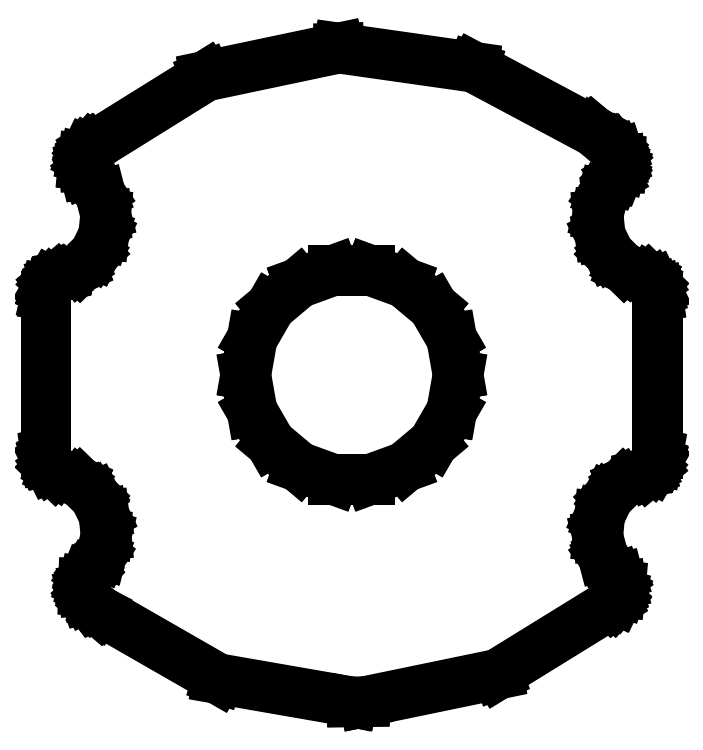
<metadata>
{"format":"dxf","ext":"dxf","renderer":"ezdxf+matplotlib","layout":"modelspace","background":"white","min_lineweight":24,"dpi":150}
</metadata>
<code>
0
SECTION
2
ENTITIES
0
LINE
8
Black
10
166.3
20
-60.04
11
166.3
21
-60.04
0
LINE
8
Black
10
166.3
20
-60.04
11
166.3
21
-60.04
0
LINE
8
Black
10
166.3
20
-60.04
11
183.9
21
-69.41
0
LINE
8
Black
10
183.9
20
-69.41
11
183.9
21
-69.41
0
LINE
8
Black
10
183.9
20
-69.41
11
183.9
21
-69.42
0
LINE
8
Black
10
183.9
20
-69.42
11
186.8
21
-71.86
0
LINE
8
Black
10
186.8
20
-71.86
11
186.8
21
-71.87
0
LINE
8
Black
10
186.8
20
-71.87
11
186.8
21
-71.87
0
LINE
8
Black
10
186.8
20
-71.87
11
187.4
21
-72.69
0
LINE
8
Black
10
187.4
20
-72.69
11
187.4
21
-72.71
0
LINE
8
Black
10
187.4
20
-72.71
11
187.4
21
-72.71
0
LINE
8
Black
10
187.4
20
-72.71
11
187.8
21
-73.7
0
LINE
8
Black
10
187.8
20
-73.7
11
187.8
21
-73.7
0
LINE
8
Black
10
187.8
20
-73.7
11
187.8
21
-73.71
0
LINE
8
Black
10
187.8
20
-73.71
11
187.8
21
-73.71
0
LINE
8
Black
10
187.8
20
-73.71
11
187.8
21
-73.71
0
LINE
8
Black
10
187.8
20
-73.71
11
187.7
21
-74.76
0
LINE
8
Black
10
187.7
20
-74.76
11
187.7
21
-74.76
0
LINE
8
Black
10
187.7
20
-74.76
11
187.7
21
-74.77
0
LINE
8
Black
10
187.7
20
-74.77
11
187.3
21
-75.74
0
LINE
8
Black
10
187.3
20
-75.74
11
187.3
21
-75.74
0
LINE
8
Black
10
187.3
20
-75.74
11
187.3
21
-75.75
0
LINE
8
Black
10
187.3
20
-75.75
11
186.9
21
-76.27
0
LINE
8
Black
10
186.9
20
-76.27
11
186.9
21
-76.27
0
LINE
8
Black
10
186.9
20
-76.27
11
186.9
21
-76.27
0
LINE
8
Black
10
186.9
20
-76.27
11
186.9
21
-76.29
0
LINE
8
Black
10
186.9
20
-76.29
11
185.2
21
-78.75
0
LINE
8
Black
10
185.2
20
-78.75
11
184.5
21
-81.62
0
LINE
8
Black
10
184.5
20
-81.62
11
184.8
21
-84.58
0
LINE
8
Black
10
184.8
20
-84.58
11
186.1
21
-87.25
0
LINE
8
Black
10
186.1
20
-87.25
11
188.2
21
-89.33
0
LINE
8
Black
10
188.2
20
-89.33
11
190.9
21
-90.55
0
LINE
8
Black
10
190.9
20
-90.55
11
191.9
21
-90.98
0
LINE
8
Black
10
191.9
20
-90.98
11
191.9
21
-90.98
0
LINE
8
Black
10
191.9
20
-90.98
11
191.9
21
-90.99
0
LINE
8
Black
10
191.9
20
-90.99
11
192.6
21
-91.72
0
LINE
8
Black
10
192.6
20
-91.72
11
192.7
21
-91.73
0
LINE
8
Black
10
192.7
20
-91.73
11
193.1
21
-92.67
0
LINE
8
Black
10
193.1
20
-92.67
11
193.1
21
-92.68
0
LINE
8
Black
10
193.1
20
-92.68
11
193.1
21
-92.68
0
LINE
8
Black
10
193.1
20
-92.68
11
193.2
21
-93.5
0
LINE
8
Black
10
193.2
20
-93.5
11
193.2
21
-93.5
0
LINE
8
Black
10
193.2
20
-93.5
11
193.2
21
-93.5
0
LINE
8
Black
10
193.2
20
-93.5
11
193.2
21
-116.6
0
LINE
8
Black
10
193.2
20
-116.6
11
193.2
21
-116.6
0
LINE
8
Black
10
193.2
20
-116.6
11
193.2
21
-116.6
0
LINE
8
Black
10
193.2
20
-116.6
11
193
21
-117.6
0
LINE
8
Black
10
193
20
-117.6
11
193
21
-117.6
0
LINE
8
Black
10
193
20
-117.6
11
193
21
-117.6
0
LINE
8
Black
10
193
20
-117.6
11
193
21
-117.7
0
LINE
8
Black
10
193
20
-117.7
11
193
21
-117.7
0
LINE
8
Black
10
193
20
-117.7
11
192.5
21
-118.6
0
LINE
8
Black
10
192.5
20
-118.6
11
192.5
21
-118.6
0
LINE
8
Black
10
192.5
20
-118.6
11
192.5
21
-118.6
0
LINE
8
Black
10
192.5
20
-118.6
11
191.7
21
-119.2
0
LINE
8
Black
10
191.7
20
-119.2
11
191.7
21
-119.2
0
LINE
8
Black
10
191.7
20
-119.2
11
191.7
21
-119.2
0
LINE
8
Black
10
191.7
20
-119.2
11
190.9
21
-119.6
0
LINE
8
Black
10
190.9
20
-119.6
11
190.9
21
-119.6
0
LINE
8
Black
10
190.9
20
-119.6
11
190.9
21
-119.6
0
LINE
8
Black
10
190.9
20
-119.6
11
190.8
21
-119.6
0
LINE
8
Black
10
190.8
20
-119.6
11
188.1
21
-120.8
0
LINE
8
Black
10
188.1
20
-120.8
11
186
21
-122.9
0
LINE
8
Black
10
186
20
-122.9
11
184.7
21
-125.6
0
LINE
8
Black
10
184.7
20
-125.6
11
184.5
21
-128.6
0
LINE
8
Black
10
184.5
20
-128.6
11
185.2
21
-131.4
0
LINE
8
Black
10
185.2
20
-131.4
11
186.9
21
-133.9
0
LINE
8
Black
10
186.9
20
-133.9
11
186.9
21
-133.9
0
LINE
8
Black
10
186.9
20
-133.9
11
187.5
21
-134.7
0
LINE
8
Black
10
187.5
20
-134.7
11
187.5
21
-134.7
0
LINE
8
Black
10
187.5
20
-134.7
11
187.5
21
-134.7
0
LINE
8
Black
10
187.5
20
-134.7
11
187.8
21
-135.8
0
LINE
8
Black
10
187.8
20
-135.8
11
187.8
21
-135.8
0
LINE
8
Black
10
187.8
20
-135.8
11
187.8
21
-135.8
0
LINE
8
Black
10
187.8
20
-135.8
11
187.8
21
-135.8
0
LINE
8
Black
10
187.8
20
-135.8
11
187.8
21
-135.8
0
LINE
8
Black
10
187.8
20
-135.8
11
187.7
21
-136.8
0
LINE
8
Black
10
187.7
20
-136.8
11
187.7
21
-136.8
0
LINE
8
Black
10
187.7
20
-136.8
11
187.7
21
-136.8
0
LINE
8
Black
10
187.7
20
-136.8
11
187.2
21
-137.8
0
LINE
8
Black
10
187.2
20
-137.8
11
187.2
21
-137.8
0
LINE
8
Black
10
187.2
20
-137.8
11
187.2
21
-137.8
0
LINE
8
Black
10
187.2
20
-137.8
11
186.8
21
-138.3
0
LINE
8
Black
10
186.8
20
-138.3
11
186.8
21
-138.3
0
LINE
8
Black
10
186.8
20
-138.3
11
186.7
21
-138.3
0
LINE
8
Black
10
186.7
20
-138.3
11
169.8
21
-148.7
0
LINE
8
Black
10
169.8
20
-148.7
11
169.8
21
-148.7
0
LINE
8
Black
10
169.8
20
-148.7
11
169.8
21
-148.8
0
LINE
8
Black
10
169.8
20
-148.8
11
150.3
21
-152.8
0
LINE
8
Black
10
150.3
20
-152.8
11
150.3
21
-152.8
0
LINE
8
Black
10
150.3
20
-152.8
11
150.3
21
-152.8
0
LINE
8
Black
10
150.3
20
-152.8
11
148.5
21
-152.8
0
LINE
8
Black
10
148.5
20
-152.8
11
148.5
21
-152.8
0
LINE
8
Black
10
148.5
20
-152.8
11
148.5
21
-152.8
0
LINE
8
Black
10
148.5
20
-152.8
11
128.9
21
-149.4
0
LINE
8
Black
10
128.9
20
-149.4
11
128.9
21
-149.4
0
LINE
8
Black
10
128.9
20
-149.4
11
111.6
21
-139.5
0
LINE
8
Black
10
111.6
20
-139.5
11
111.6
21
-139.5
0
LINE
8
Black
10
111.6
20
-139.5
11
111.6
21
-139.5
0
LINE
8
Black
10
111.6
20
-139.5
11
110.2
21
-138.3
0
LINE
8
Black
10
110.2
20
-138.3
11
110.2
21
-138.3
0
LINE
8
Black
10
110.2
20
-138.3
11
110.2
21
-138.3
0
LINE
8
Black
10
110.2
20
-138.3
11
109.6
21
-137.5
0
LINE
8
Black
10
109.6
20
-137.5
11
109.6
21
-137.5
0
LINE
8
Black
10
109.6
20
-137.5
11
109.6
21
-137.5
0
LINE
8
Black
10
109.6
20
-137.5
11
109.3
21
-136.5
0
LINE
8
Black
10
109.3
20
-136.5
11
109.3
21
-136.4
0
LINE
8
Black
10
109.3
20
-136.4
11
109.3
21
-136.4
0
LINE
8
Black
10
109.3
20
-136.4
11
109.3
21
-135.4
0
LINE
8
Black
10
109.3
20
-135.4
11
109.3
21
-135.4
0
LINE
8
Black
10
109.3
20
-135.4
11
109.3
21
-135.4
0
LINE
8
Black
10
109.3
20
-135.4
11
109.7
21
-134.4
0
LINE
8
Black
10
109.7
20
-134.4
11
109.7
21
-134.4
0
LINE
8
Black
10
109.7
20
-134.4
11
109.7
21
-134.4
0
LINE
8
Black
10
109.7
20
-134.4
11
110.1
21
-133.9
0
LINE
8
Black
10
110.1
20
-133.9
11
110.1
21
-133.9
0
LINE
8
Black
10
110.1
20
-133.9
11
110.1
21
-133.9
0
LINE
8
Black
10
110.1
20
-133.9
11
110.2
21
-133.8
0
LINE
8
Black
10
110.2
20
-133.8
11
111.8
21
-131.3
0
LINE
8
Black
10
111.8
20
-131.3
11
112.6
21
-128.5
0
LINE
8
Black
10
112.6
20
-128.5
11
112.2
21
-125.5
0
LINE
8
Black
10
112.2
20
-125.5
11
110.9
21
-122.8
0
LINE
8
Black
10
110.9
20
-122.8
11
108.8
21
-120.8
0
LINE
8
Black
10
108.8
20
-120.8
11
106.1
21
-119.6
0
LINE
8
Black
10
106.1
20
-119.6
11
106.1
21
-119.6
0
LINE
8
Black
10
106.1
20
-119.6
11
105.1
21
-119.1
0
LINE
8
Black
10
105.1
20
-119.1
11
105.1
21
-119.1
0
LINE
8
Black
10
105.1
20
-119.1
11
105.1
21
-119.1
0
LINE
8
Black
10
105.1
20
-119.1
11
104.4
21
-118.4
0
LINE
8
Black
10
104.4
20
-118.4
11
104.4
21
-118.4
0
LINE
8
Black
10
104.4
20
-118.4
11
103.9
21
-117.5
0
LINE
8
Black
10
103.9
20
-117.5
11
103.9
21
-117.4
0
LINE
8
Black
10
103.9
20
-117.4
11
103.9
21
-117.4
0
LINE
8
Black
10
103.9
20
-117.4
11
103.8
21
-116.6
0
LINE
8
Black
10
103.8
20
-116.6
11
103.8
21
-116.6
0
LINE
8
Black
10
103.8
20
-116.6
11
103.8
21
-116.6
0
LINE
8
Black
10
103.8
20
-116.6
11
103.8
21
-93.5
0
LINE
8
Black
10
103.8
20
-93.5
11
103.8
21
-93.5
0
LINE
8
Black
10
103.8
20
-93.5
11
103.8
21
-93.49
0
LINE
8
Black
10
103.8
20
-93.49
11
104
21
-92.47
0
LINE
8
Black
10
104
20
-92.47
11
104
21
-92.47
0
LINE
8
Black
10
104
20
-92.47
11
104
21
-92.46
0
LINE
8
Black
10
104
20
-92.46
11
104
21
-92.45
0
LINE
8
Black
10
104
20
-92.45
11
104
21
-92.45
0
LINE
8
Black
10
104
20
-92.45
11
104.5
21
-91.55
0
LINE
8
Black
10
104.5
20
-91.55
11
104.5
21
-91.54
0
LINE
8
Black
10
104.5
20
-91.54
11
104.5
21
-91.54
0
LINE
8
Black
10
104.5
20
-91.54
11
105.3
21
-90.87
0
LINE
8
Black
10
105.3
20
-90.87
11
105.3
21
-90.86
0
LINE
8
Black
10
105.3
20
-90.86
11
105.3
21
-90.86
0
LINE
8
Black
10
105.3
20
-90.86
11
106.1
21
-90.55
0
LINE
8
Black
10
106.1
20
-90.55
11
106.1
21
-90.55
0
LINE
8
Black
10
106.1
20
-90.55
11
106.1
21
-90.55
0
LINE
8
Black
10
106.1
20
-90.55
11
106.1
21
-90.54
0
LINE
8
Black
10
106.1
20
-90.54
11
108.8
21
-89.31
0
LINE
8
Black
10
108.8
20
-89.31
11
110.9
21
-87.23
0
LINE
8
Black
10
110.9
20
-87.23
11
112.2
21
-84.55
0
LINE
8
Black
10
112.2
20
-84.55
11
112.5
21
-81.59
0
LINE
8
Black
10
112.5
20
-81.59
11
111.8
21
-78.72
0
LINE
8
Black
10
111.8
20
-78.72
11
110.1
21
-76.26
0
LINE
8
Black
10
110.1
20
-76.26
11
110.1
21
-76.26
0
LINE
8
Black
10
110.1
20
-76.26
11
109.5
21
-75.41
0
LINE
8
Black
10
109.5
20
-75.41
11
109.5
21
-75.41
0
LINE
8
Black
10
109.5
20
-75.41
11
109.5
21
-75.39
0
LINE
8
Black
10
109.5
20
-75.39
11
109.2
21
-74.38
0
LINE
8
Black
10
109.2
20
-74.38
11
109.2
21
-74.36
0
LINE
8
Black
10
109.2
20
-74.36
11
109.2
21
-74.36
0
LINE
8
Black
10
109.2
20
-74.36
11
109.3
21
-73.33
0
LINE
8
Black
10
109.3
20
-73.33
11
109.3
21
-73.33
0
LINE
8
Black
10
109.3
20
-73.33
11
109.3
21
-73.31
0
LINE
8
Black
10
109.3
20
-73.31
11
109.8
21
-72.37
0
LINE
8
Black
10
109.8
20
-72.37
11
109.8
21
-72.36
0
LINE
8
Black
10
109.8
20
-72.36
11
109.8
21
-72.36
0
LINE
8
Black
10
109.8
20
-72.36
11
110.2
21
-71.87
0
LINE
8
Black
10
110.2
20
-71.87
11
110.2
21
-71.86
0
LINE
8
Black
10
110.2
20
-71.86
11
110.2
21
-71.86
0
LINE
8
Black
10
110.2
20
-71.86
11
127.1
21
-61.35
0
LINE
8
Black
10
127.1
20
-61.35
11
127.1
21
-61.34
0
LINE
8
Black
10
127.1
20
-61.34
11
127.1
21
-61.34
0
LINE
8
Black
10
127.1
20
-61.34
11
146.6
21
-57.24
0
LINE
8
Black
10
146.6
20
-57.24
11
146.6
21
-57.24
0
LINE
8
Black
10
146.6
20
-57.24
11
146.6
21
-57.24
0
LINE
8
Black
10
146.6
20
-57.24
11
166.3
21
-60.04
0
LINE
8
Black
10
127.2
20
-61.44
11
110.3
21
-71.94
0
LINE
8
Black
10
110.3
20
-71.94
11
109.9
21
-72.42
0
LINE
8
Black
10
109.9
20
-72.42
11
109.4
21
-73.34
0
LINE
8
Black
10
109.4
20
-73.34
11
109.3
21
-74.36
0
LINE
8
Black
10
109.3
20
-74.36
11
109.6
21
-75.36
0
LINE
8
Black
10
109.6
20
-75.36
11
110.2
21
-76.21
0
LINE
8
Black
10
110.2
20
-76.21
11
110.2
21
-76.21
0
LINE
8
Black
10
110.2
20
-76.21
11
111.8
21
-78.67
0
LINE
8
Black
10
111.8
20
-78.67
11
111.8
21
-78.69
0
LINE
8
Black
10
111.8
20
-78.69
11
112.6
21
-81.58
0
LINE
8
Black
10
112.6
20
-81.58
11
112.6
21
-81.6
0
LINE
8
Black
10
112.6
20
-81.6
11
112.6
21
-81.6
0
LINE
8
Black
10
112.6
20
-81.6
11
112.3
21
-84.57
0
LINE
8
Black
10
112.3
20
-84.57
11
112.3
21
-84.57
0
LINE
8
Black
10
112.3
20
-84.57
11
112.3
21
-84.58
0
LINE
8
Black
10
112.3
20
-84.58
11
111
21
-87.28
0
LINE
8
Black
10
111
20
-87.28
11
111
21
-87.29
0
LINE
8
Black
10
111
20
-87.29
11
108.9
21
-89.39
0
LINE
8
Black
10
108.9
20
-89.39
11
108.9
21
-89.4
0
LINE
8
Black
10
108.9
20
-89.4
11
106.1
21
-90.63
0
LINE
8
Black
10
106.1
20
-90.63
11
106.1
21
-90.63
0
LINE
8
Black
10
106.1
20
-90.63
11
106.1
21
-90.64
0
LINE
8
Black
10
106.1
20
-90.64
11
106.1
21
-90.64
0
LINE
8
Black
10
106.1
20
-90.64
11
105.4
21
-90.95
0
LINE
8
Black
10
105.4
20
-90.95
11
104.6
21
-91.61
0
LINE
8
Black
10
104.6
20
-91.61
11
104.1
21
-92.49
0
LINE
8
Black
10
104.1
20
-92.49
11
103.9
21
-93.51
0
LINE
8
Black
10
103.9
20
-93.51
11
103.9
21
-116.6
0
LINE
8
Black
10
103.9
20
-116.6
11
104
21
-117.4
0
LINE
8
Black
10
104
20
-117.4
11
104.4
21
-118.3
0
LINE
8
Black
10
104.4
20
-118.3
11
105.2
21
-119
0
LINE
8
Black
10
105.2
20
-119
11
106.1
21
-119.5
0
LINE
8
Black
10
106.1
20
-119.5
11
108.9
21
-120.7
0
LINE
8
Black
10
108.9
20
-120.7
11
108.9
21
-120.7
0
LINE
8
Black
10
108.9
20
-120.7
11
108.9
21
-120.7
0
LINE
8
Black
10
108.9
20
-120.7
11
111
21
-122.8
0
LINE
8
Black
10
111
20
-122.8
11
111
21
-122.8
0
LINE
8
Black
10
111
20
-122.8
11
111
21
-122.8
0
LINE
8
Black
10
111
20
-122.8
11
111
21
-122.8
0
LINE
8
Black
10
111
20
-122.8
11
111
21
-122.8
0
LINE
8
Black
10
111
20
-122.8
11
112.3
21
-125.5
0
LINE
8
Black
10
112.3
20
-125.5
11
112.3
21
-125.5
0
LINE
8
Black
10
112.3
20
-125.5
11
112.7
21
-128.4
0
LINE
8
Black
10
112.7
20
-128.4
11
112.7
21
-128.4
0
LINE
8
Black
10
112.7
20
-128.4
11
112.7
21
-128.5
0
LINE
8
Black
10
112.7
20
-128.5
11
111.9
21
-131.4
0
LINE
8
Black
10
111.9
20
-131.4
11
111.9
21
-131.4
0
LINE
8
Black
10
111.9
20
-131.4
11
110.3
21
-133.9
0
LINE
8
Black
10
110.3
20
-133.9
11
110.3
21
-133.9
0
LINE
8
Black
10
110.3
20
-133.9
11
110.3
21
-133.9
0
LINE
8
Black
10
110.3
20
-133.9
11
110.2
21
-133.9
0
LINE
8
Black
10
110.2
20
-133.9
11
109.8
21
-134.5
0
LINE
8
Black
10
109.8
20
-134.5
11
109.4
21
-135.4
0
LINE
8
Black
10
109.4
20
-135.4
11
109.4
21
-136.4
0
LINE
8
Black
10
109.4
20
-136.4
11
109.7
21
-137.4
0
LINE
8
Black
10
109.7
20
-137.4
11
110.3
21
-138.2
0
LINE
8
Black
10
110.3
20
-138.2
11
111.7
21
-139.4
0
LINE
8
Black
10
111.7
20
-139.4
11
128.9
21
-149.3
0
LINE
8
Black
10
128.9
20
-149.3
11
148.5
21
-152.7
0
LINE
8
Black
10
148.5
20
-152.7
11
150.3
21
-152.7
0
LINE
8
Black
10
150.3
20
-152.7
11
169.8
21
-148.7
0
LINE
8
Black
10
169.8
20
-148.7
11
186.7
21
-138.2
0
LINE
8
Black
10
186.7
20
-138.2
11
187.1
21
-137.7
0
LINE
8
Black
10
187.1
20
-137.7
11
187.6
21
-136.8
0
LINE
8
Black
10
187.6
20
-136.8
11
187.7
21
-135.8
0
LINE
8
Black
10
187.7
20
-135.8
11
187.4
21
-134.8
0
LINE
8
Black
10
187.4
20
-134.8
11
186.8
21
-133.9
0
LINE
8
Black
10
186.8
20
-133.9
11
185.1
21
-131.5
0
LINE
8
Black
10
185.1
20
-131.5
11
185.1
21
-131.5
0
LINE
8
Black
10
185.1
20
-131.5
11
185.1
21
-131.5
0
LINE
8
Black
10
185.1
20
-131.5
11
185.1
21
-131.5
0
LINE
8
Black
10
185.1
20
-131.5
11
185.1
21
-131.5
0
LINE
8
Black
10
185.1
20
-131.5
11
184.4
21
-128.6
0
LINE
8
Black
10
184.4
20
-128.6
11
184.4
21
-128.6
0
LINE
8
Black
10
184.4
20
-128.6
11
184.4
21
-128.6
0
LINE
8
Black
10
184.4
20
-128.6
11
184.4
21
-128.6
0
LINE
8
Black
10
184.4
20
-128.6
11
184.4
21
-128.6
0
LINE
8
Black
10
184.4
20
-128.6
11
184.6
21
-125.6
0
LINE
8
Black
10
184.6
20
-125.6
11
184.6
21
-125.6
0
LINE
8
Black
10
184.6
20
-125.6
11
184.6
21
-125.6
0
LINE
8
Black
10
184.6
20
-125.6
11
185.9
21
-122.9
0
LINE
8
Black
10
185.9
20
-122.9
11
185.9
21
-122.9
0
LINE
8
Black
10
185.9
20
-122.9
11
185.9
21
-122.8
0
LINE
8
Black
10
185.9
20
-122.8
11
188
21
-120.8
0
LINE
8
Black
10
188
20
-120.8
11
188
21
-120.8
0
LINE
8
Black
10
188
20
-120.8
11
188.1
21
-120.7
0
LINE
8
Black
10
188.1
20
-120.7
11
190.8
21
-119.5
0
LINE
8
Black
10
190.8
20
-119.5
11
190.8
21
-119.5
0
LINE
8
Black
10
190.8
20
-119.5
11
190.8
21
-119.5
0
LINE
8
Black
10
190.8
20
-119.5
11
190.9
21
-119.5
0
LINE
8
Black
10
190.9
20
-119.5
11
191.6
21
-119.2
0
LINE
8
Black
10
191.6
20
-119.2
11
192.4
21
-118.5
0
LINE
8
Black
10
192.4
20
-118.5
11
192.9
21
-117.6
0
LINE
8
Black
10
192.9
20
-117.6
11
193.1
21
-116.6
0
LINE
8
Black
10
193.1
20
-116.6
11
193.1
21
-93.51
0
LINE
8
Black
10
193.1
20
-93.51
11
193
21
-92.7
0
LINE
8
Black
10
193
20
-92.7
11
192.6
21
-91.78
0
LINE
8
Black
10
192.6
20
-91.78
11
191.8
21
-91.07
0
LINE
8
Black
10
191.8
20
-91.07
11
190.9
21
-90.64
0
LINE
8
Black
10
190.9
20
-90.64
11
190.9
21
-90.64
0
LINE
8
Black
10
190.9
20
-90.64
11
188.2
21
-89.41
0
LINE
8
Black
10
188.2
20
-89.41
11
188.2
21
-89.41
0
LINE
8
Black
10
188.2
20
-89.41
11
188.2
21
-89.4
0
LINE
8
Black
10
188.2
20
-89.4
11
186
21
-87.32
0
LINE
8
Black
10
186
20
-87.32
11
186
21
-87.3
0
LINE
8
Black
10
186
20
-87.3
11
184.7
21
-84.61
0
LINE
8
Black
10
184.7
20
-84.61
11
184.7
21
-84.6
0
LINE
8
Black
10
184.7
20
-84.6
11
184.7
21
-84.6
0
LINE
8
Black
10
184.7
20
-84.6
11
184.4
21
-81.62
0
LINE
8
Black
10
184.4
20
-81.62
11
184.4
21
-81.62
0
LINE
8
Black
10
184.4
20
-81.62
11
184.4
21
-81.61
0
LINE
8
Black
10
184.4
20
-81.61
11
185.1
21
-78.71
0
LINE
8
Black
10
185.1
20
-78.71
11
185.1
21
-78.7
0
LINE
8
Black
10
185.1
20
-78.7
11
185.1
21
-78.7
0
LINE
8
Black
10
185.1
20
-78.7
11
186.8
21
-76.23
0
LINE
8
Black
10
186.8
20
-76.23
11
186.8
21
-76.23
0
LINE
8
Black
10
186.8
20
-76.23
11
186.8
21
-76.22
0
LINE
8
Black
10
186.8
20
-76.22
11
186.9
21
-76.2
0
LINE
8
Black
10
186.9
20
-76.2
11
187.3
21
-75.69
0
LINE
8
Black
10
187.3
20
-75.69
11
187.6
21
-74.74
0
LINE
8
Black
10
187.6
20
-74.74
11
187.7
21
-73.72
0
LINE
8
Black
10
187.7
20
-73.72
11
187.4
21
-72.75
0
LINE
8
Black
10
187.4
20
-72.75
11
186.7
21
-71.94
0
LINE
8
Black
10
186.7
20
-71.94
11
183.8
21
-69.5
0
LINE
8
Black
10
183.8
20
-69.5
11
166.3
21
-60.13
0
LINE
8
Black
10
166.3
20
-60.13
11
146.6
21
-57.34
0
LINE
8
Black
10
146.6
20
-57.34
11
127.2
21
-61.44
0
LINE
8
Black
10
160.4
20
-115
11
156.3
21
-118.5
0
LINE
8
Black
10
156.3
20
-118.5
11
151.2
21
-120.3
0
LINE
8
Black
10
151.2
20
-120.3
11
145.8
21
-120.3
0
LINE
8
Black
10
145.8
20
-120.3
11
140.7
21
-118.5
0
LINE
8
Black
10
140.7
20
-118.5
11
136.6
21
-115
0
LINE
8
Black
10
136.6
20
-115
11
133.9
21
-110.3
0
LINE
8
Black
10
133.9
20
-110.3
11
133
21
-105
0
LINE
8
Black
10
133
20
-105
11
133.9
21
-99.69
0
LINE
8
Black
10
133.9
20
-99.69
11
136.6
21
-95.01
0
LINE
8
Black
10
136.6
20
-95.01
11
140.7
21
-91.54
0
LINE
8
Black
10
140.7
20
-91.54
11
145.8
21
-89.69
0
LINE
8
Black
10
145.8
20
-89.69
11
151.2
21
-89.69
0
LINE
8
Black
10
151.2
20
-89.69
11
156.3
21
-91.54
0
LINE
8
Black
10
156.3
20
-91.54
11
160.4
21
-95.01
0
LINE
8
Black
10
160.4
20
-95.01
11
163.1
21
-99.69
0
LINE
8
Black
10
163.1
20
-99.69
11
164.1
21
-105
0
LINE
8
Black
10
164.1
20
-105
11
163.1
21
-110.3
0
LINE
8
Black
10
163.1
20
-110.3
11
160.4
21
-115
0
LINE
8
Black
10
160.3
20
-95.07
11
156.2
21
-91.62
0
LINE
8
Black
10
156.2
20
-91.62
11
151.2
21
-89.79
0
LINE
8
Black
10
151.2
20
-89.79
11
145.8
21
-89.79
0
LINE
8
Black
10
145.8
20
-89.79
11
140.8
21
-91.62
0
LINE
8
Black
10
140.8
20
-91.62
11
136.7
21
-95.07
0
LINE
8
Black
10
136.7
20
-95.07
11
134
21
-99.72
0
LINE
8
Black
10
134
20
-99.72
11
133.1
21
-105
0
LINE
8
Black
10
133.1
20
-105
11
134
21
-110.3
0
LINE
8
Black
10
134
20
-110.3
11
136.7
21
-114.9
0
LINE
8
Black
10
136.7
20
-114.9
11
140.8
21
-118.4
0
LINE
8
Black
10
140.8
20
-118.4
11
145.8
21
-120.2
0
LINE
8
Black
10
145.8
20
-120.2
11
151.2
21
-120.2
0
LINE
8
Black
10
151.2
20
-120.2
11
156.2
21
-118.4
0
LINE
8
Black
10
156.2
20
-118.4
11
160.3
21
-114.9
0
LINE
8
Black
10
160.3
20
-114.9
11
163
21
-110.3
0
LINE
8
Black
10
163
20
-110.3
11
164
21
-105
0
LINE
8
Black
10
164
20
-105
11
163
21
-99.72
0
LINE
8
Black
10
163
20
-99.72
11
160.3
21
-95.07
0
ENDSEC
0
EOF

</code>
